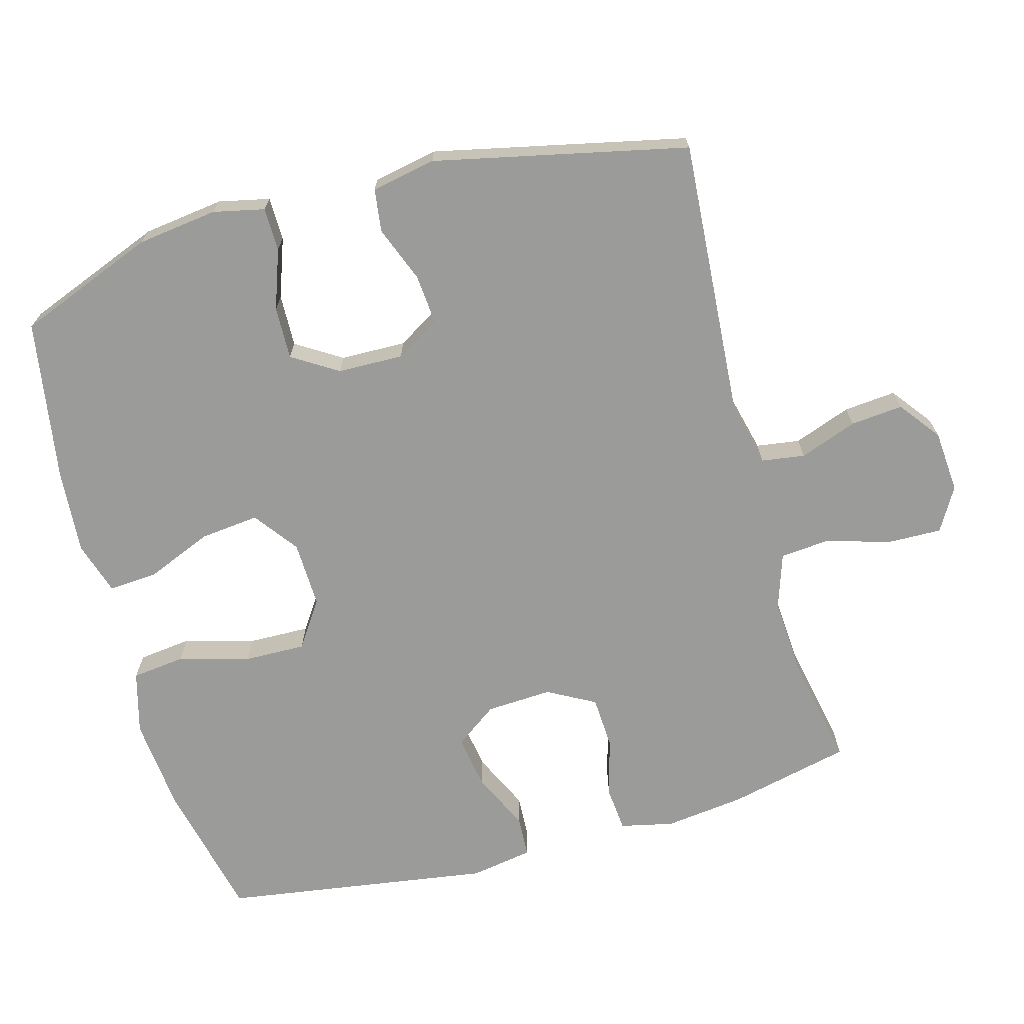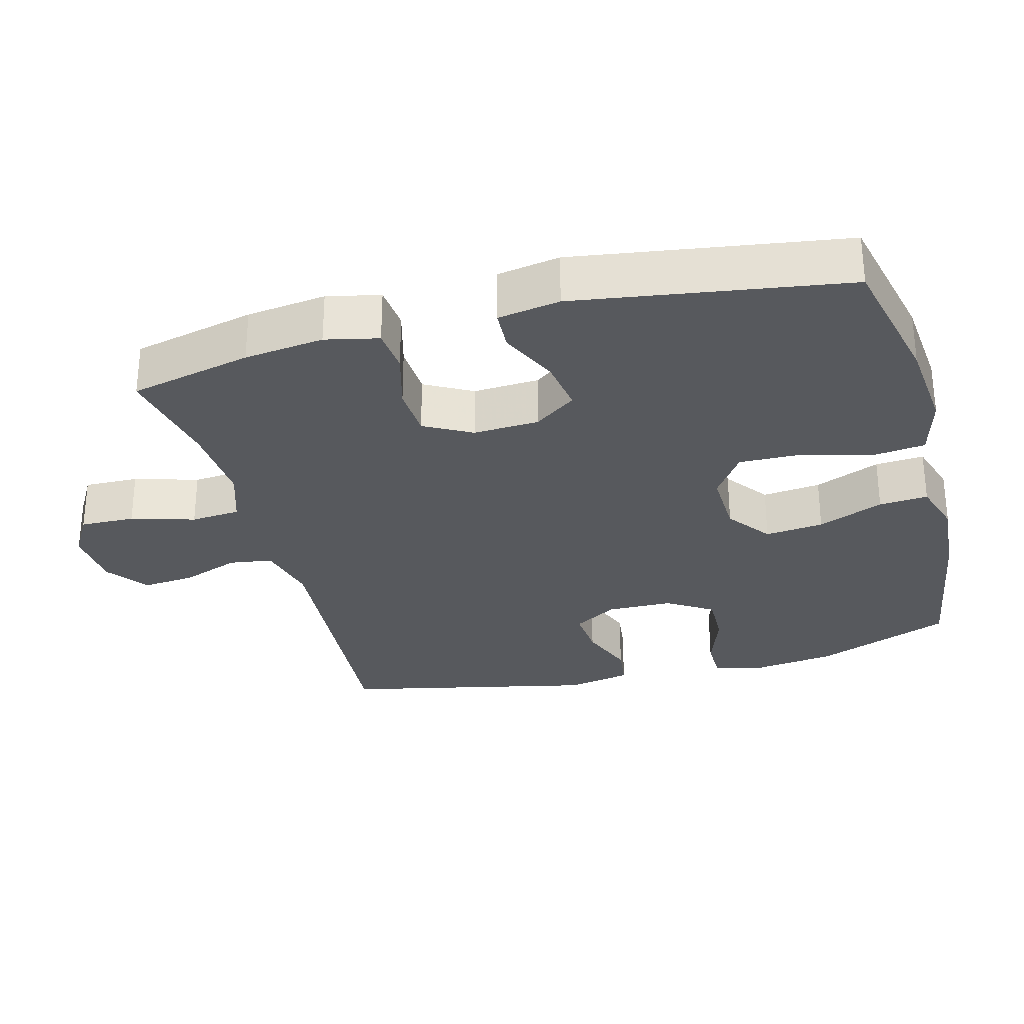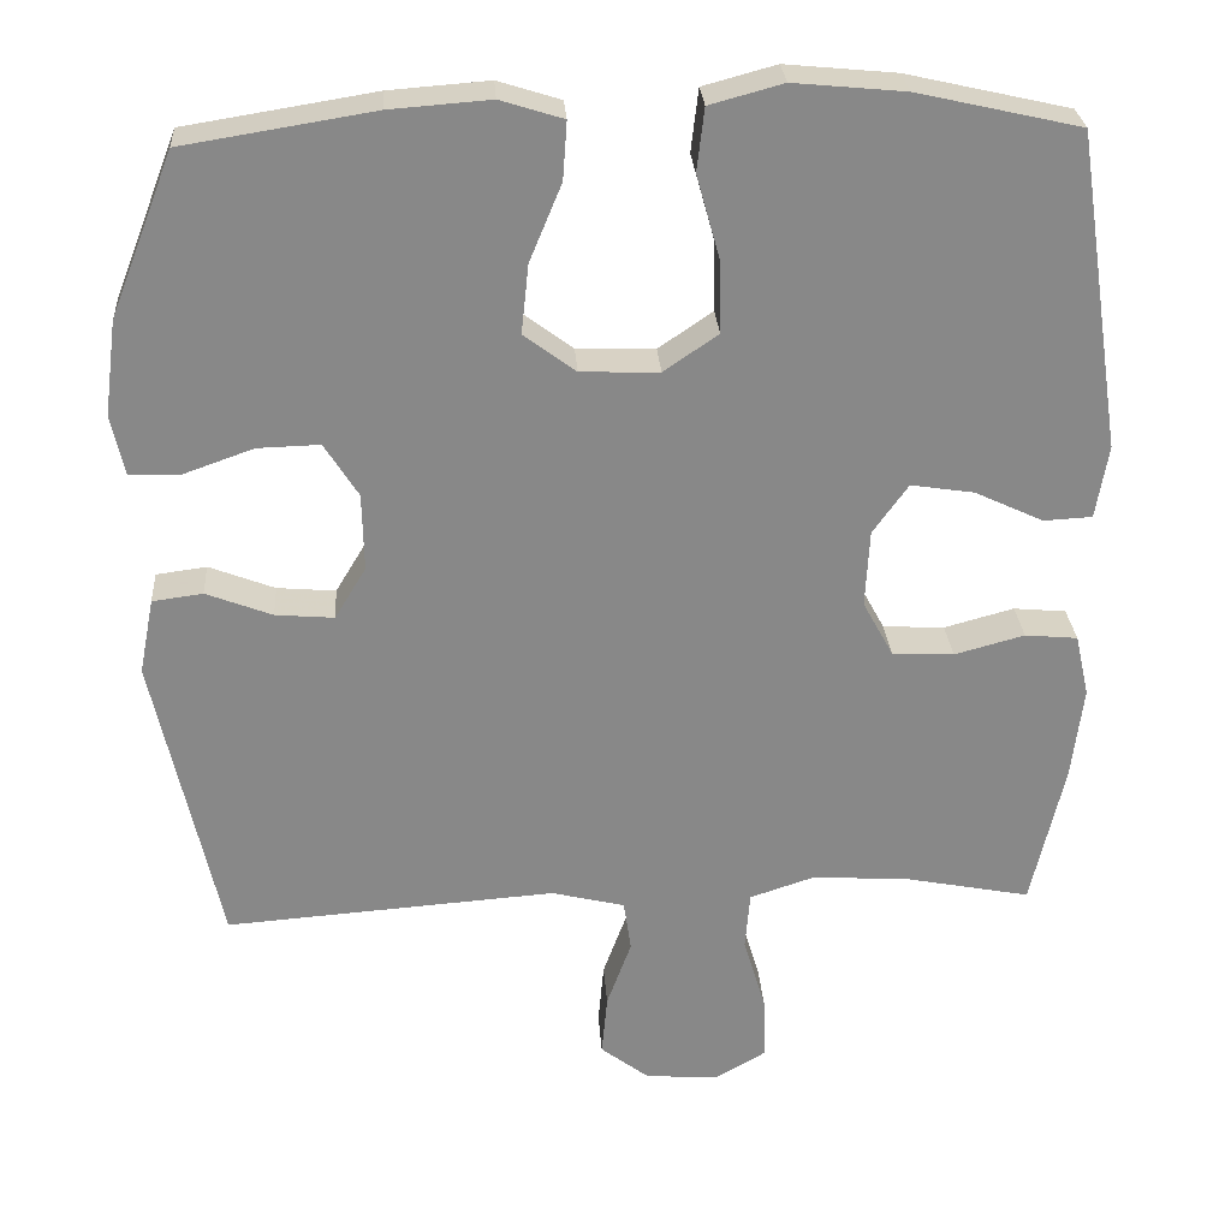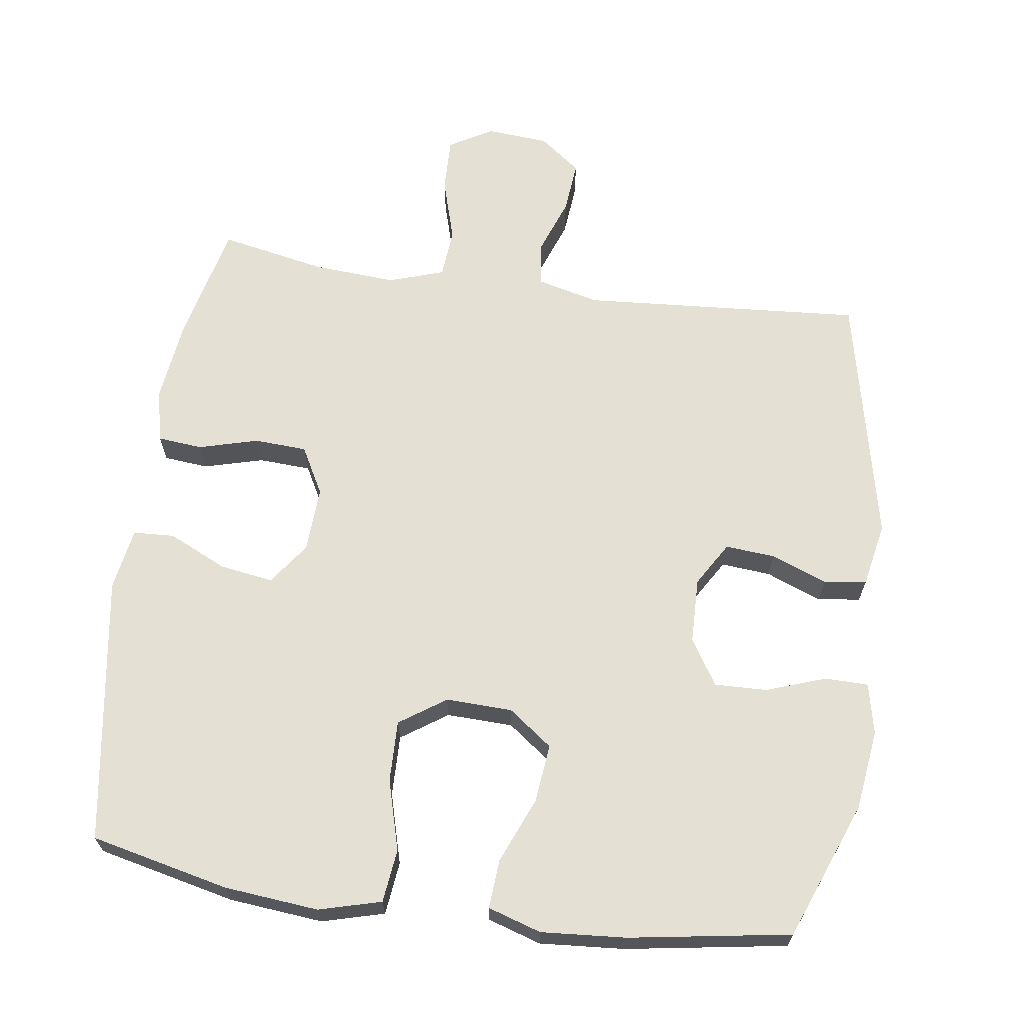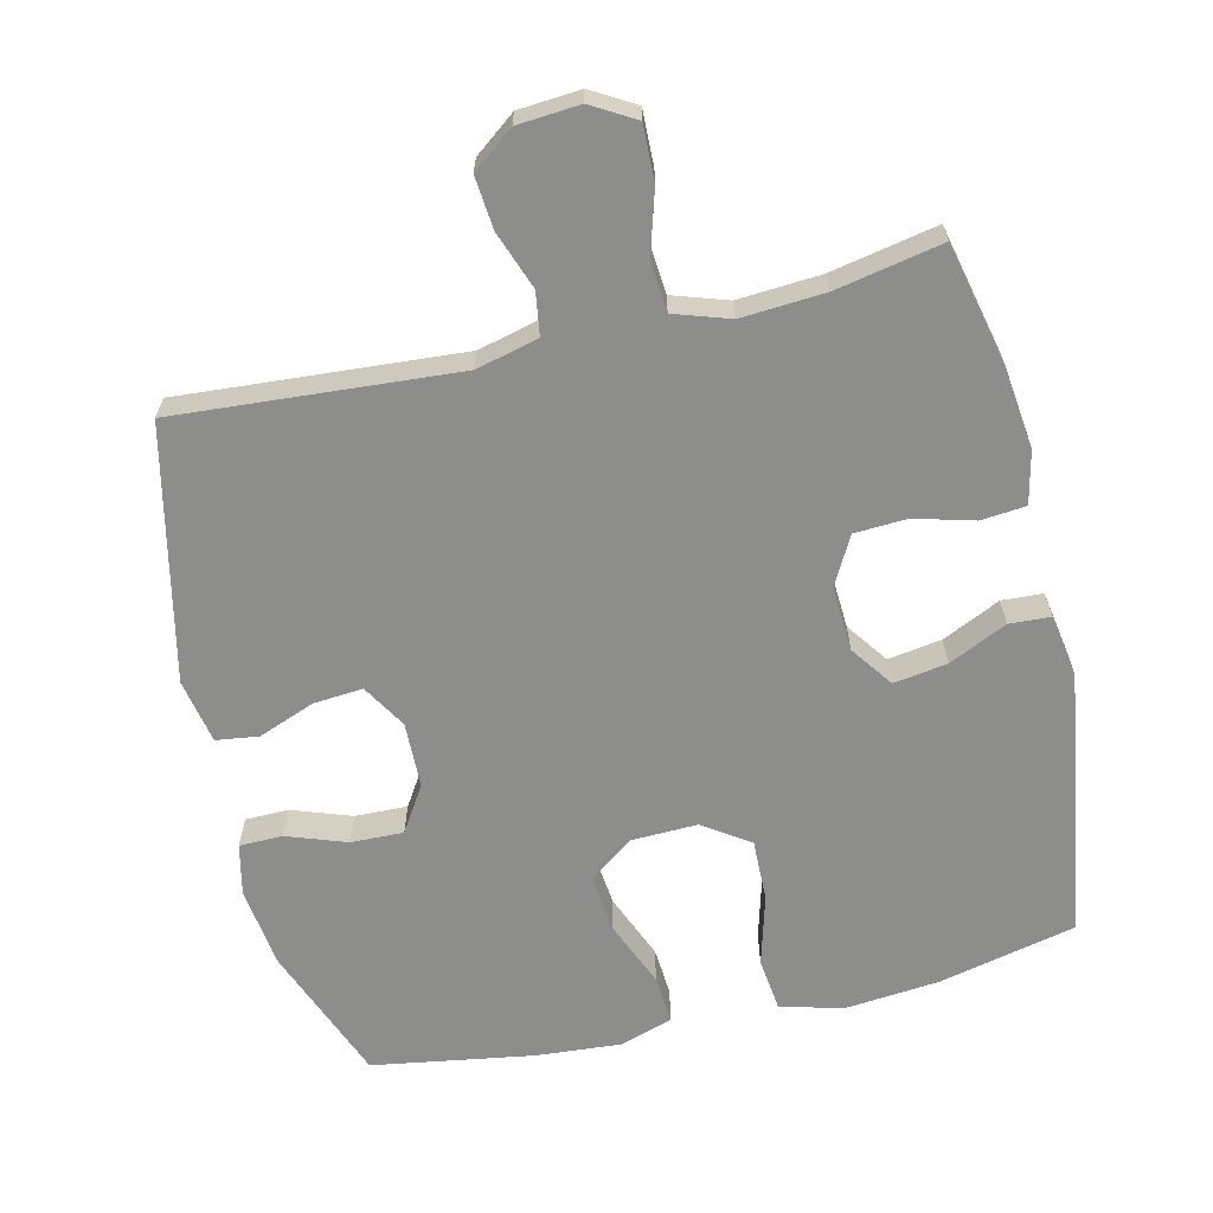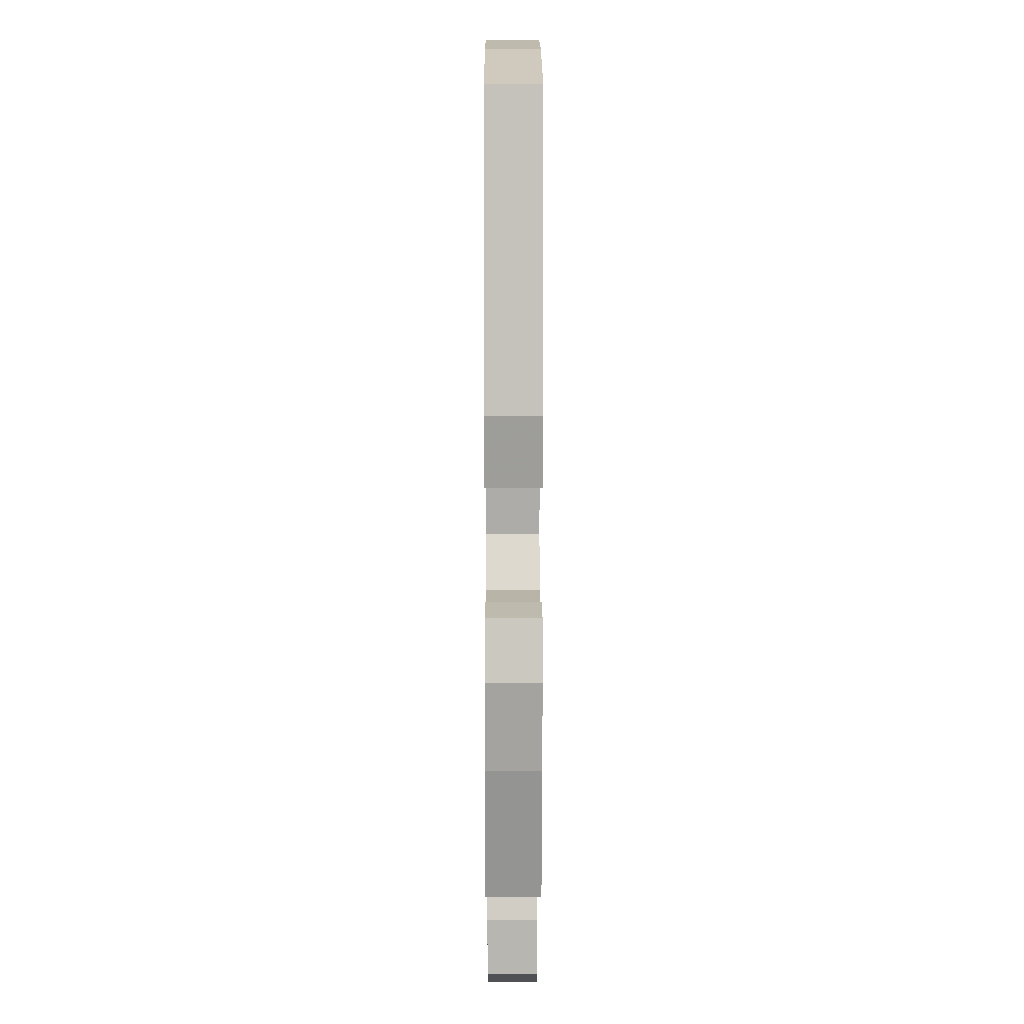
<metadata>
{"format":"obj","ext":"obj","renderer":"f3d","projection":"perspective","resolution":1024,"background":"white","views":[{"elev":-69.6,"azim":105.4,"up":"+Y"},{"elev":-29.6,"azim":-75.1,"up":"+Y"},{"elev":27.5,"azim":176.1,"up":"+Z"},{"elev":66.0,"azim":8.0,"up":"+Y"},{"elev":-64.4,"azim":-166.8,"up":"+Y"},{"elev":10.1,"azim":-90.2,"up":"+Z"}]}
</metadata>
<code>
v -0.5 0.07 -0.5
v -0.54 0.07 -0.325
v -0.554 0.07 -0.211
v -0.537 0.07 -0.135
v -0.473 0.07 -0.129
v -0.388 0.07 -0.152
v -0.313 0.07 -0.148
v -0.276 0.07 -0.08
v -0.281 0.07 0.014
v -0.324 0.07 0.074
v -0.401 0.07 0.062
v -0.484 0.07 0.023
v -0.543 0.07 0.026
v -0.558 0.07 0.115
v -0.5 0.07 0.5
v -0.302 0.07 0.545
v -0.167 0.07 0.558
v -0.078 0.07 0.534
v -0.069 0.07 0.458
v -0.097 0.07 0.357
v -0.099 0.07 0.269
v -0.033 0.07 0.224
v 0.062 0.07 0.227
v 0.125 0.07 0.274
v 0.116 0.07 0.358
v 0.077 0.07 0.452
v 0.072 0.07 0.522
v 0.148 0.07 0.546
v 0.269 0.07 0.537
v 0.5 0.07 0.5
v 0.577 0.07 0.303
v 0.592 0.07 0.188
v 0.576 0.07 0.115
v 0.514 0.07 0.114
v 0.429 0.07 0.144
v 0.354 0.07 0.146
v 0.313 0.07 0.081
v 0.311 0.07 -0.013
v 0.349 0.07 -0.076
v 0.42 0.07 -0.07
v 0.5 0.07 -0.039
v 0.561 0.07 -0.047
v 0.579 0.07 -0.139
v 0.5 0.07 -0.5
v 0.098 0.07 -0.471
v 0.009 0.07 -0.493
v 0 0.07 -0.555
v 0.03 0.07 -0.637
v 0.037 0.07 -0.712
v -0.022 0.07 -0.757
v -0.111 0.07 -0.764
v -0.173 0.07 -0.728
v -0.171 0.07 -0.65
v -0.144 0.07 -0.559
v -0.15 0.07 -0.488
v -0.229 0.07 -0.462
v -0.348 0.07 -0.47
v -0.5 0 -0.5
v -0.54 0 -0.325
v -0.554 0 -0.211
v -0.537 0 -0.135
v -0.473 0 -0.129
v -0.388 0 -0.152
v -0.313 0 -0.148
v -0.276 0 -0.08
v -0.281 0 0.014
v -0.324 0 0.074
v -0.401 0 0.062
v -0.484 0 0.023
v -0.543 0 0.026
v -0.558 0 0.115
v -0.5 0 0.5
v -0.302 0 0.545
v -0.167 0 0.558
v -0.078 0 0.534
v -0.069 0 0.458
v -0.097 0 0.357
v -0.099 0 0.269
v -0.033 0 0.224
v 0.062 0 0.227
v 0.125 0 0.274
v 0.116 0 0.358
v 0.077 0 0.452
v 0.072 0 0.522
v 0.148 0 0.546
v 0.269 0 0.537
v 0.5 0 0.5
v 0.577 0 0.303
v 0.592 0 0.188
v 0.576 0 0.115
v 0.514 0 0.114
v 0.429 0 0.144
v 0.354 0 0.146
v 0.313 0 0.081
v 0.311 0 -0.013
v 0.349 0 -0.076
v 0.42 0 -0.07
v 0.5 0 -0.039
v 0.561 0 -0.047
v 0.579 0 -0.139
v 0.5 0 -0.5
v 0.098 0 -0.471
v 0.009 0 -0.493
v 0 0 -0.555
v 0.03 0 -0.637
v 0.037 0 -0.712
v -0.022 0 -0.757
v -0.111 0 -0.764
v -0.173 0 -0.728
v -0.171 0 -0.65
v -0.144 0 -0.559
v -0.15 0 -0.488
v -0.229 0 -0.462
v -0.348 0 -0.47
f 51 52 53 54
f 51 54 55
f 50 51 55
f 47 48 49 50
f 47 50 55
f 46 47 55
f 45 46 55 56
f 43 44 45
f 40 41 42 43
f 39 40 43 45
f 38 39 45 56
f 32 33 34 35
f 32 35 36
f 31 32 36
f 30 31 36
f 29 30 36 37
f 25 26 27 28
f 24 25 28 29
f 17 18 19 20
f 17 20 21
f 16 17 21
f 15 16 21
f 14 15 21 22
f 11 12 13 14
f 10 11 14 22
f 3 4 5 6
f 3 6 7
f 57 1 2 3
f 57 3 7
f 56 57 7 8
f 38 56 8 9
f 24 29 37 38
f 23 24 38
f 22 23 38
f 9 10 22 38
f 111 110 109 108
f 112 111 108
f 112 108 107
f 107 106 105 104
f 112 107 104
f 112 104 103
f 113 112 103 102
f 102 101 100
f 100 99 98 97
f 102 100 97 96
f 113 102 96 95
f 92 91 90 89
f 93 92 89
f 93 89 88
f 93 88 87
f 94 93 87 86
f 85 84 83 82
f 86 85 82 81
f 77 76 75 74
f 78 77 74
f 78 74 73
f 78 73 72
f 79 78 72 71
f 71 70 69 68
f 79 71 68 67
f 63 62 61 60
f 64 63 60
f 60 59 58 114
f 64 60 114
f 65 64 114 113
f 66 65 113 95
f 95 94 86 81
f 95 81 80
f 95 80 79
f 95 79 67 66
f 1 58 59 2
f 2 59 60 3
f 3 60 61 4
f 4 61 62 5
f 5 62 63 6
f 6 63 64 7
f 7 64 65 8
f 8 65 66 9
f 9 66 67 10
f 10 67 68 11
f 11 68 69 12
f 12 69 70 13
f 13 70 71 14
f 14 71 72 15
f 15 72 73 16
f 16 73 74 17
f 17 74 75 18
f 18 75 76 19
f 19 76 77 20
f 20 77 78 21
f 21 78 79 22
f 22 79 80 23
f 23 80 81 24
f 24 81 82 25
f 25 82 83 26
f 26 83 84 27
f 27 84 85 28
f 28 85 86 29
f 29 86 87 30
f 30 87 88 31
f 31 88 89 32
f 32 89 90 33
f 33 90 91 34
f 34 91 92 35
f 35 92 93 36
f 36 93 94 37
f 37 94 95 38
f 38 95 96 39
f 39 96 97 40
f 40 97 98 41
f 41 98 99 42
f 42 99 100 43
f 43 100 101 44
f 44 101 102 45
f 45 102 103 46
f 46 103 104 47
f 47 104 105 48
f 48 105 106 49
f 49 106 107 50
f 50 107 108 51
f 51 108 109 52
f 52 109 110 53
f 53 110 111 54
f 54 111 112 55
f 55 112 113 56
f 56 113 114 57
f 57 114 58 1

</code>
